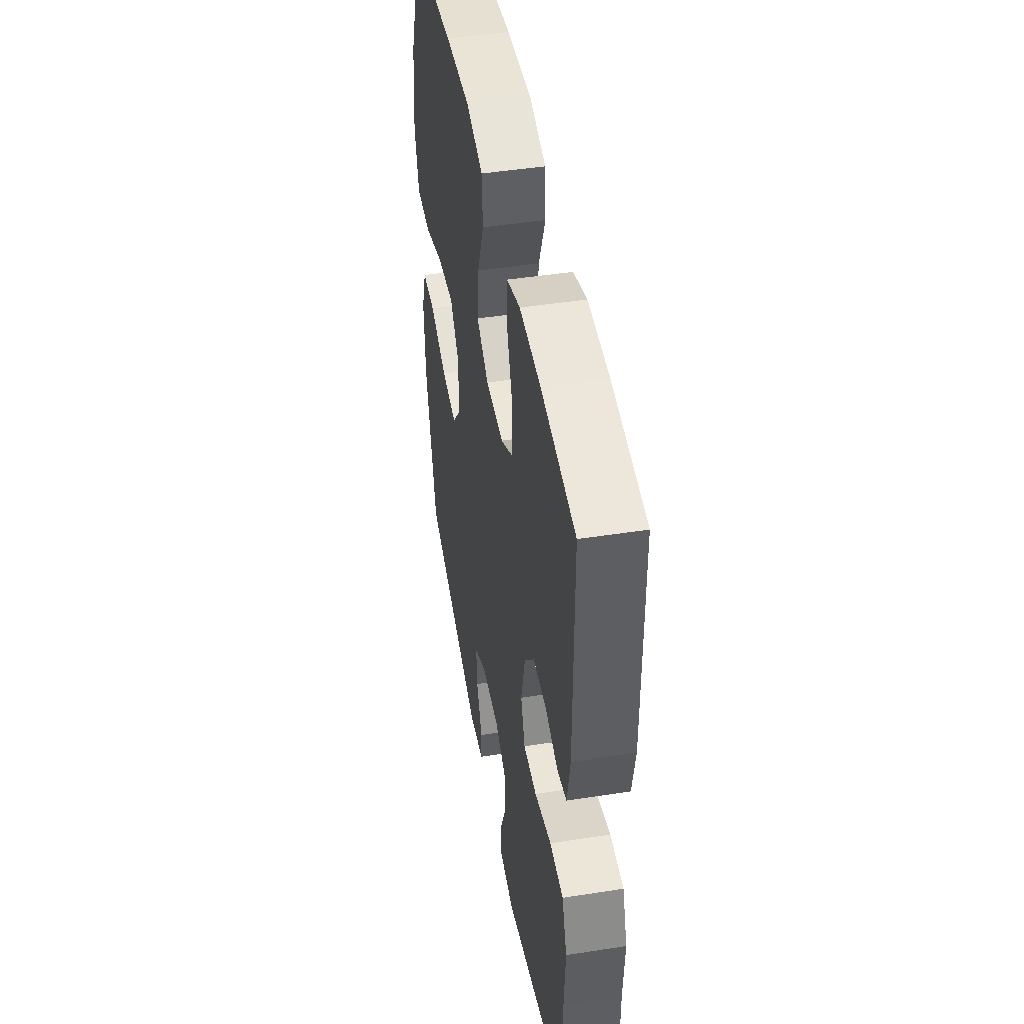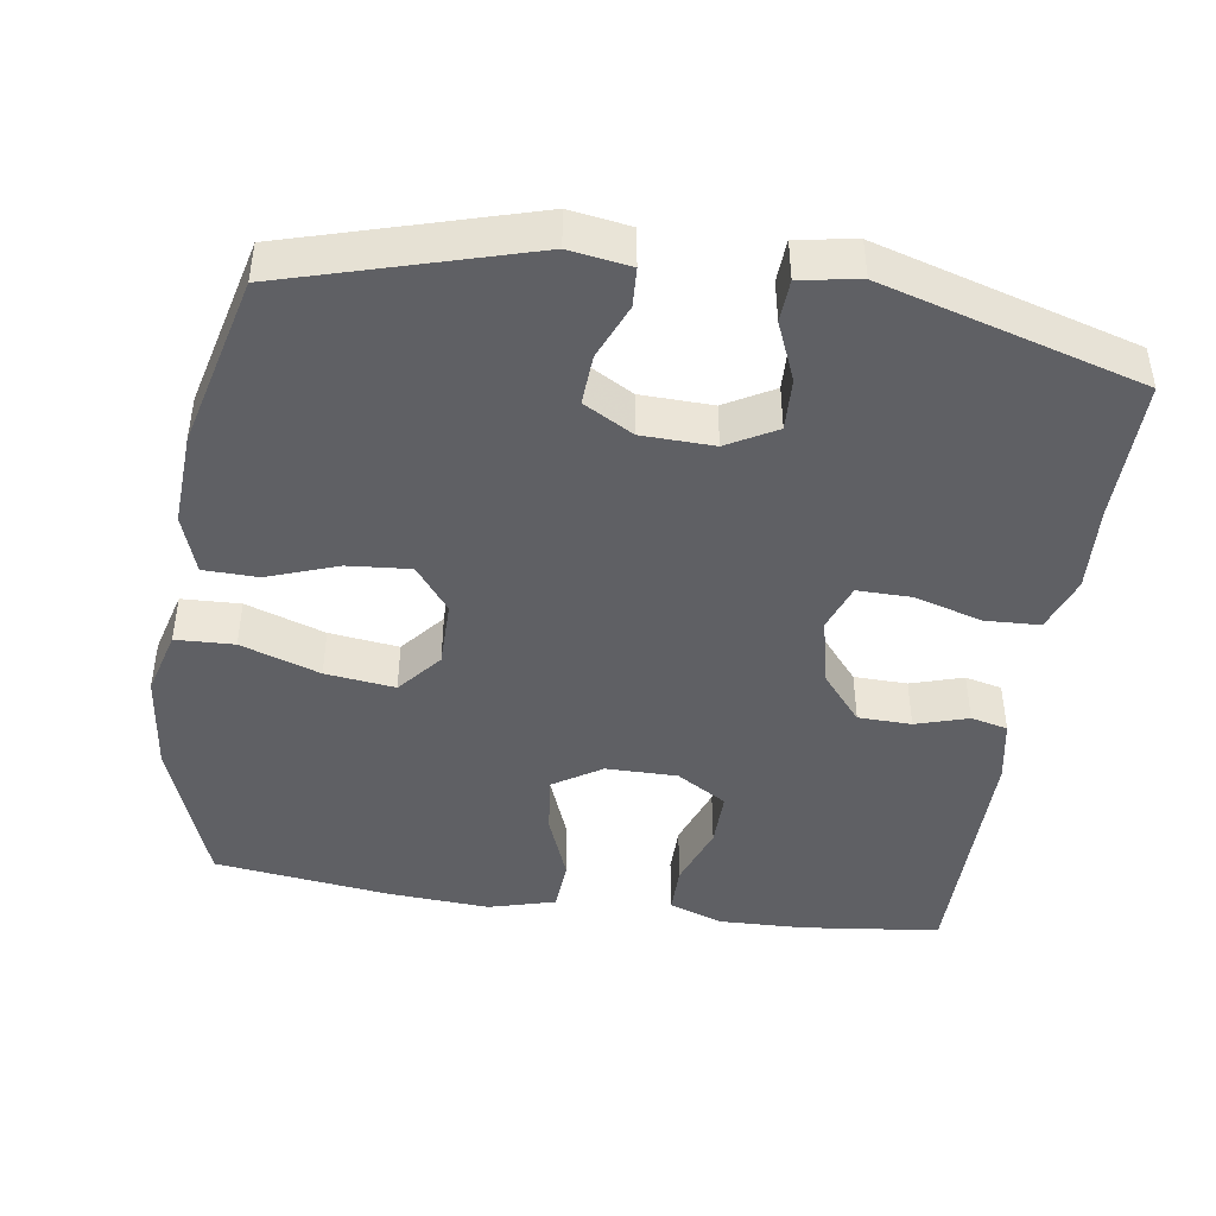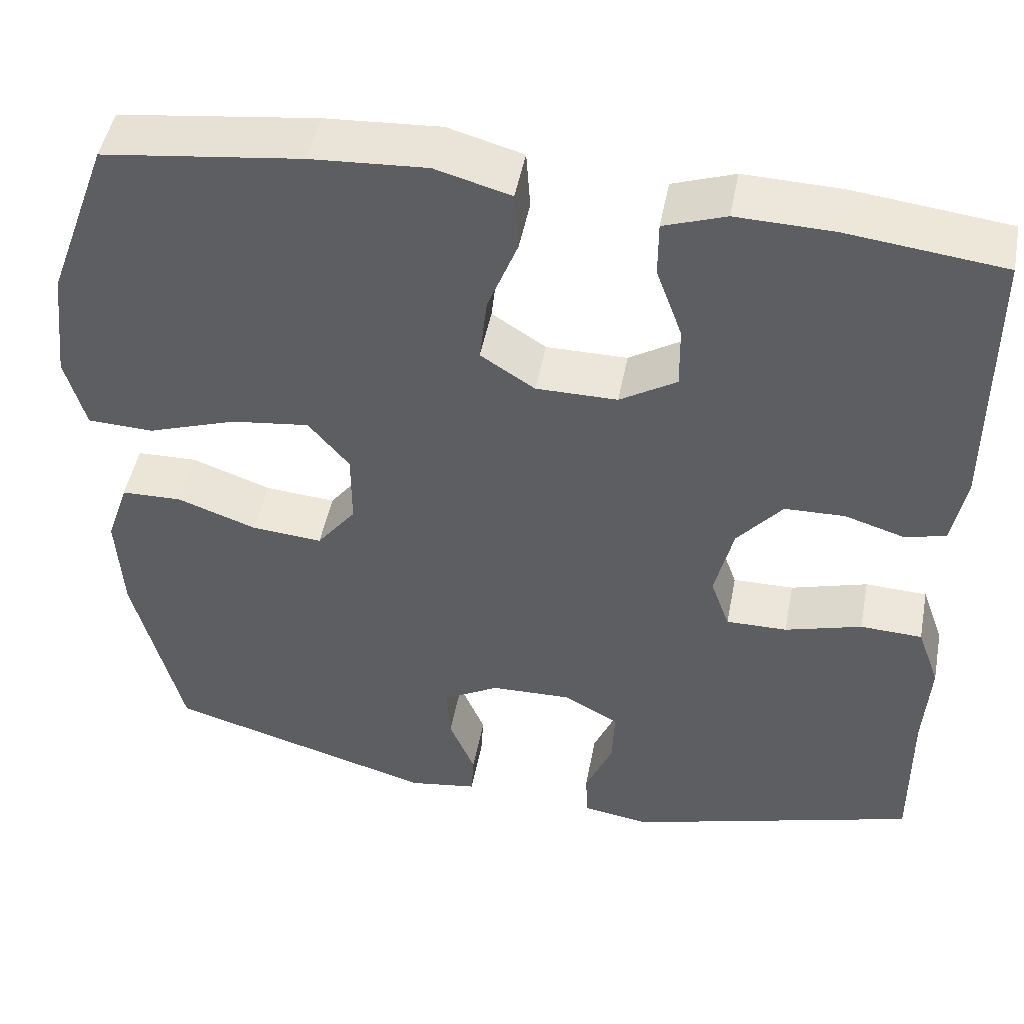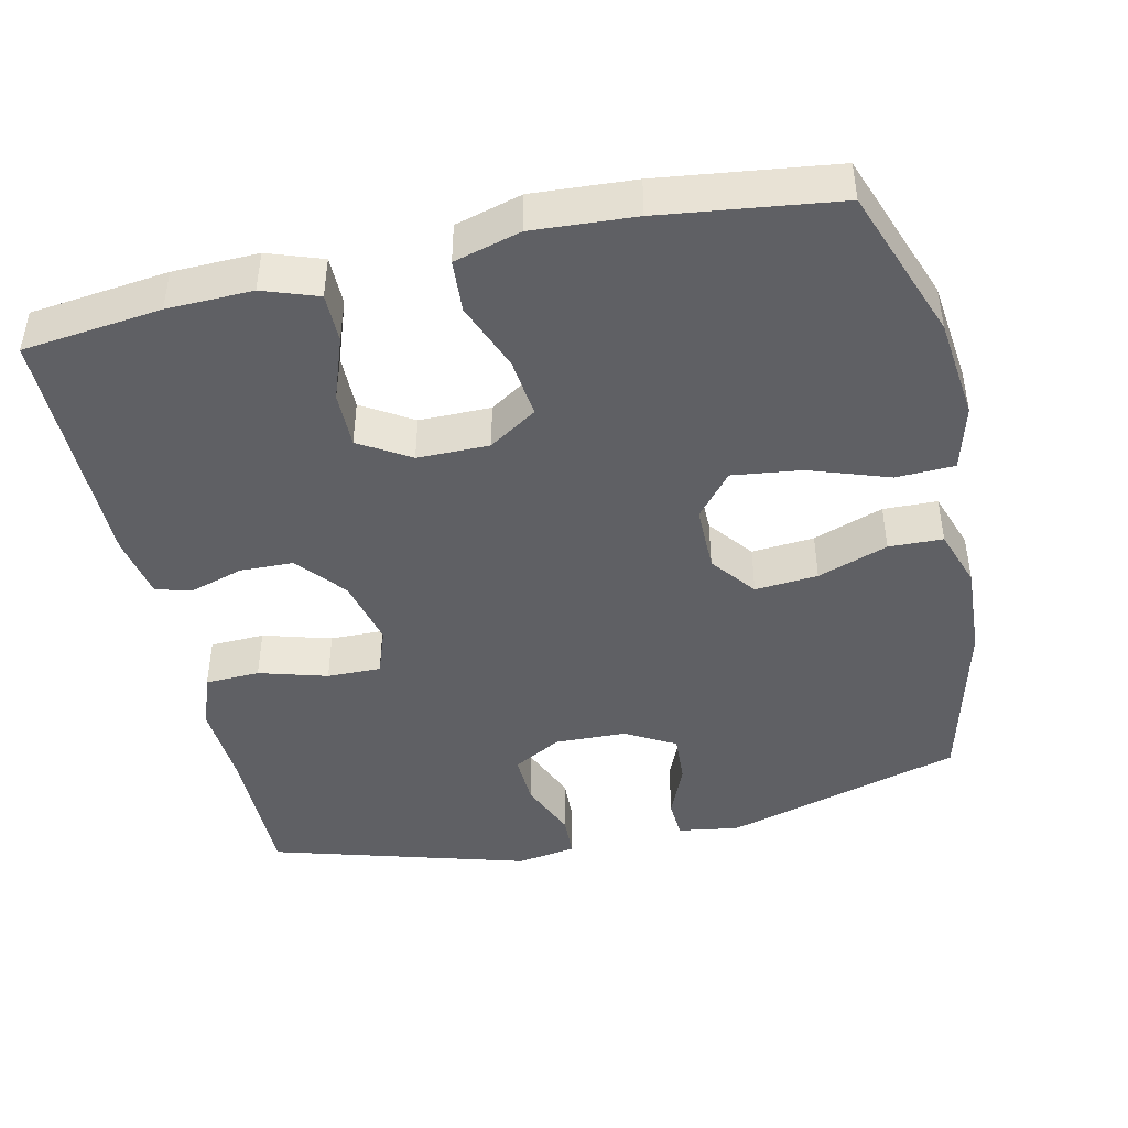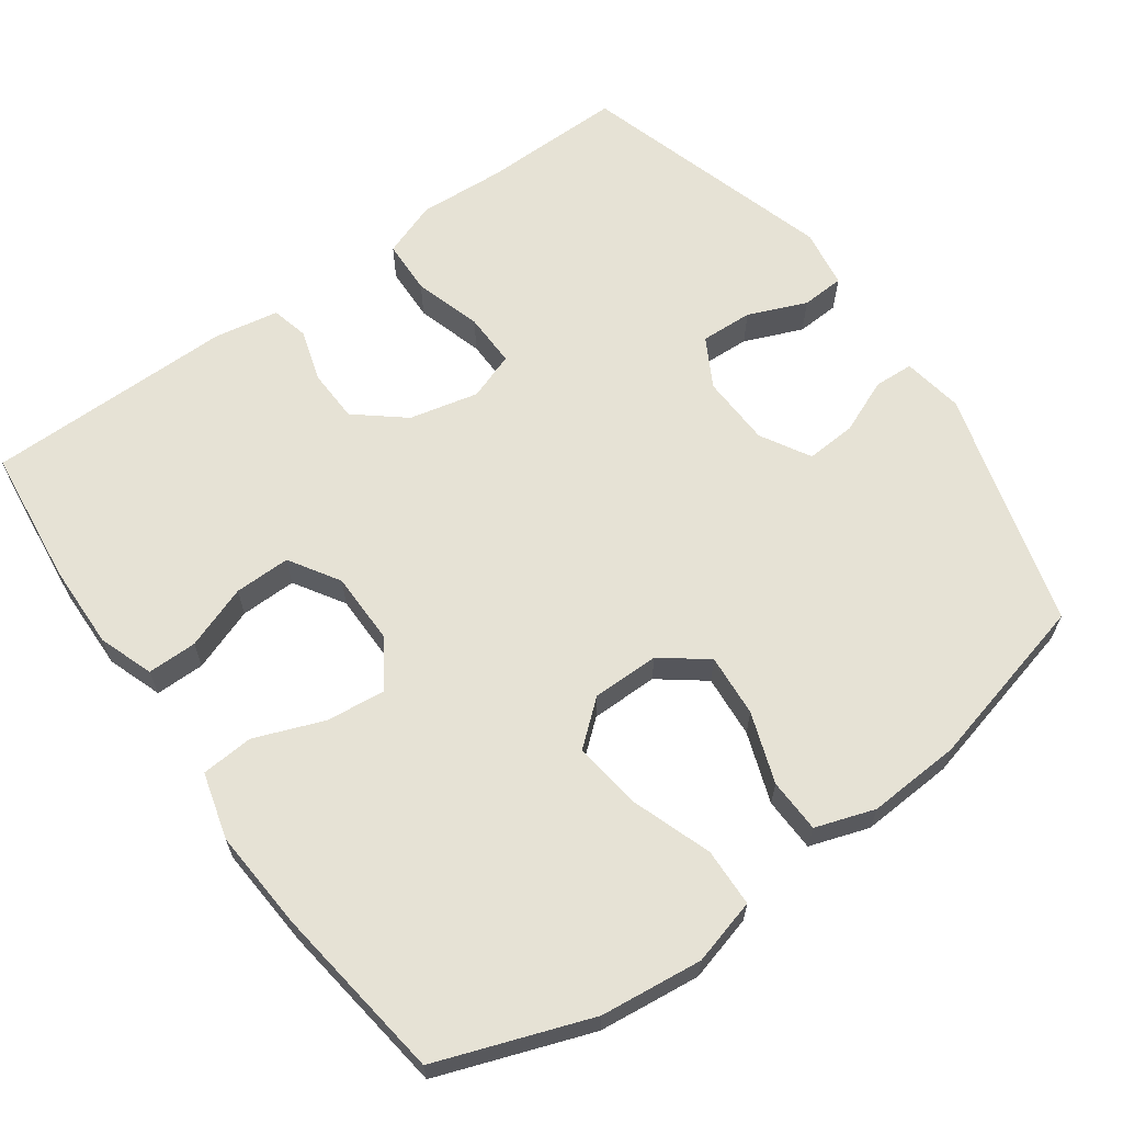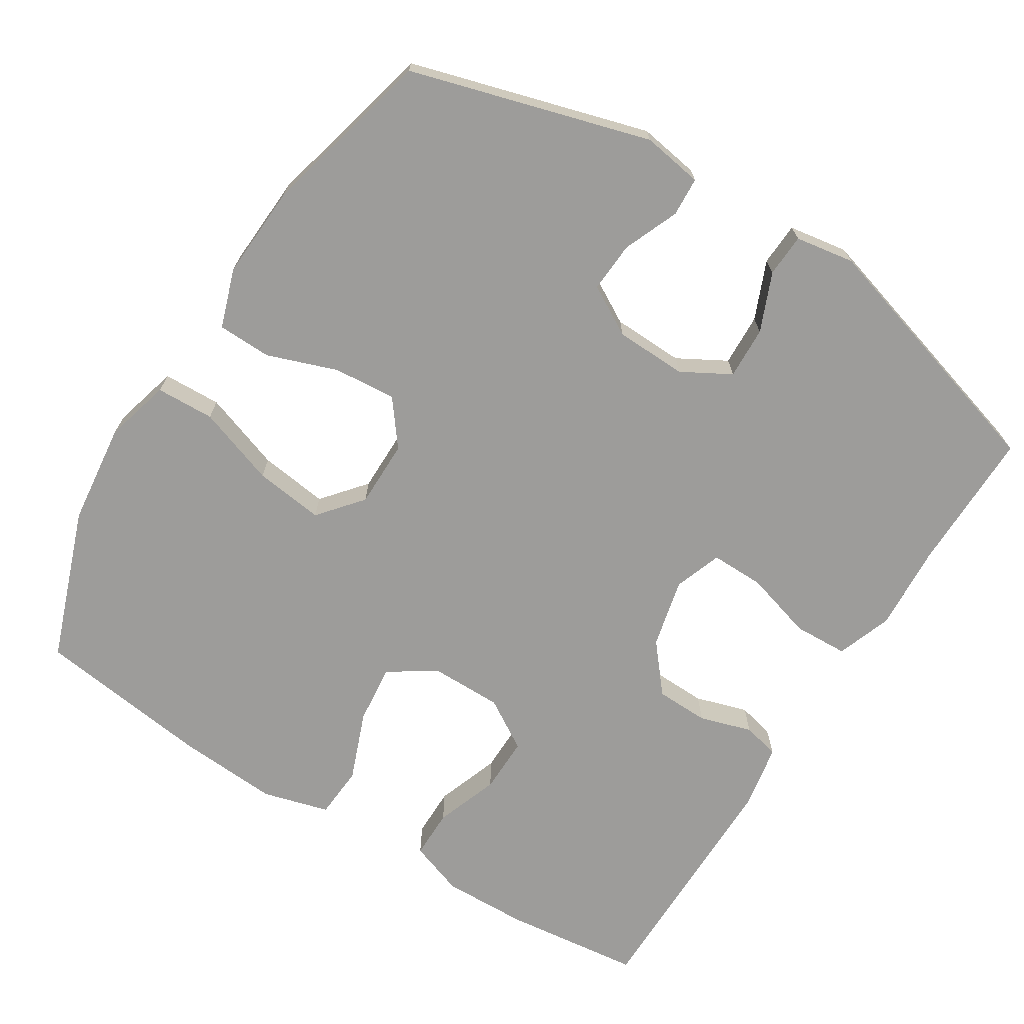
<metadata>
{"format":"obj","ext":"obj","renderer":"f3d","projection":"perspective","resolution":1024,"background":"white","views":[{"elev":46.4,"azim":-100.1,"up":"+Z"},{"elev":-44.3,"azim":171.5,"up":"+Y"},{"elev":48.1,"azim":-169.2,"up":"+Z"},{"elev":-44.4,"azim":12.7,"up":"+Y"},{"elev":63.9,"azim":54.2,"up":"+Y"},{"elev":-70.1,"azim":147.9,"up":"+Y"}]}
</metadata>
<code>
v -0.5 0.07 -0.5
v -0.498 0.07 -0.306
v -0.505 0.07 -0.19
v -0.478 0.07 -0.115
v -0.404 0.07 -0.112
v -0.312 0.07 -0.139
v -0.239 0.07 -0.14
v -0.216 0.07 -0.076
v -0.238 0.07 0.018
v -0.292 0.07 0.083
v -0.364 0.07 0.085
v -0.435 0.07 0.063
v -0.485 0.07 0.075
v -0.501 0.07 0.162
v -0.5 0.07 0.5
v -0.313 0.07 0.522
v -0.198 0.07 0.525
v -0.124 0.07 0.499
v -0.124 0.07 0.432
v -0.155 0.07 0.346
v -0.156 0.07 0.27
v -0.088 0.07 0.228
v 0.009 0.07 0.228
v 0.074 0.07 0.27
v 0.065 0.07 0.351
v 0.029 0.07 0.444
v 0.034 0.07 0.515
v 0.124 0.07 0.54
v 0.262 0.07 0.531
v 0.5 0.07 0.5
v 0.575 0.07 0.294
v 0.591 0.07 0.156
v 0.567 0.07 0.067
v 0.488 0.07 0.064
v 0.381 0.07 0.101
v 0.287 0.07 0.113
v 0.238 0.07 0.054
v 0.238 0.07 -0.037
v 0.285 0.07 -0.098
v 0.37 0.07 -0.091
v 0.465 0.07 -0.057
v 0.538 0.07 -0.059
v 0.565 0.07 -0.139
v 0.558 0.07 -0.265
v 0.5 0.07 -0.5
v 0.176 0.07 -0.594
v 0.094 0.07 -0.581
v 0.091 0.07 -0.528
v 0.122 0.07 -0.453
v 0.126 0.07 -0.385
v 0.059 0.07 -0.347
v -0.038 0.07 -0.344
v -0.104 0.07 -0.381
v -0.101 0.07 -0.452
v -0.068 0.07 -0.531
v -0.071 0.07 -0.589
v -0.151 0.07 -0.602
v -0.5 0 -0.5
v -0.498 0 -0.306
v -0.505 0 -0.19
v -0.478 0 -0.115
v -0.404 0 -0.112
v -0.312 0 -0.139
v -0.239 0 -0.14
v -0.216 0 -0.076
v -0.238 0 0.018
v -0.292 0 0.083
v -0.364 0 0.085
v -0.435 0 0.063
v -0.485 0 0.075
v -0.501 0 0.162
v -0.5 0 0.5
v -0.313 0 0.522
v -0.198 0 0.525
v -0.124 0 0.499
v -0.124 0 0.432
v -0.155 0 0.346
v -0.156 0 0.27
v -0.088 0 0.228
v 0.009 0 0.228
v 0.074 0 0.27
v 0.065 0 0.351
v 0.029 0 0.444
v 0.034 0 0.515
v 0.124 0 0.54
v 0.262 0 0.531
v 0.5 0 0.5
v 0.575 0 0.294
v 0.591 0 0.156
v 0.567 0 0.067
v 0.488 0 0.064
v 0.381 0 0.101
v 0.287 0 0.113
v 0.238 0 0.054
v 0.238 0 -0.037
v 0.285 0 -0.098
v 0.37 0 -0.091
v 0.465 0 -0.057
v 0.538 0 -0.059
v 0.565 0 -0.139
v 0.558 0 -0.265
v 0.5 0 -0.5
v 0.176 0 -0.594
v 0.094 0 -0.581
v 0.091 0 -0.528
v 0.122 0 -0.453
v 0.126 0 -0.385
v 0.059 0 -0.347
v -0.038 0 -0.344
v -0.104 0 -0.381
v -0.101 0 -0.452
v -0.068 0 -0.531
v -0.071 0 -0.589
v -0.151 0 -0.602
f 57 1 2
f 56 57 2
f 55 56 2
f 54 55 2
f 4 5 6
f 3 4 6
f 2 3 6
f 54 2 6
f 53 54 6
f 52 53 6 7
f 51 52 7 8
f 50 51 8 9
f 47 48 49
f 46 47 49
f 45 46 49
f 44 45 49
f 43 44 49
f 42 43 49
f 41 42 49
f 40 41 49
f 39 40 49 50
f 50 9 10
f 39 50 10
f 38 39 10
f 33 34 35
f 32 33 35
f 31 32 35
f 30 31 35
f 29 30 35
f 28 29 35
f 27 28 35
f 26 27 35
f 25 26 35
f 24 25 35 36
f 23 24 36 37
f 18 19 20
f 17 18 20
f 16 17 20
f 15 16 20
f 14 15 20
f 13 14 20
f 12 13 20
f 11 12 20
f 10 11 20 21
f 37 38 10
f 23 37 10
f 22 23 10
f 10 21 22
f 59 58 114
f 59 114 113
f 59 113 112
f 59 112 111
f 63 62 61
f 63 61 60
f 63 60 59
f 63 59 111
f 63 111 110
f 64 63 110 109
f 65 64 109 108
f 66 65 108 107
f 106 105 104
f 106 104 103
f 106 103 102
f 106 102 101
f 106 101 100
f 106 100 99
f 106 99 98
f 106 98 97
f 107 106 97 96
f 67 66 107
f 67 107 96
f 67 96 95
f 92 91 90
f 92 90 89
f 92 89 88
f 92 88 87
f 92 87 86
f 92 86 85
f 92 85 84
f 92 84 83
f 92 83 82
f 93 92 82 81
f 94 93 81 80
f 77 76 75
f 77 75 74
f 77 74 73
f 77 73 72
f 77 72 71
f 77 71 70
f 77 70 69
f 77 69 68
f 78 77 68 67
f 67 95 94
f 67 94 80
f 67 80 79
f 79 78 67
f 1 58 59 2
f 2 59 60 3
f 3 60 61 4
f 4 61 62 5
f 5 62 63 6
f 6 63 64 7
f 7 64 65 8
f 8 65 66 9
f 9 66 67 10
f 10 67 68 11
f 11 68 69 12
f 12 69 70 13
f 13 70 71 14
f 14 71 72 15
f 15 72 73 16
f 16 73 74 17
f 17 74 75 18
f 18 75 76 19
f 19 76 77 20
f 20 77 78 21
f 21 78 79 22
f 22 79 80 23
f 23 80 81 24
f 24 81 82 25
f 25 82 83 26
f 26 83 84 27
f 27 84 85 28
f 28 85 86 29
f 29 86 87 30
f 30 87 88 31
f 31 88 89 32
f 32 89 90 33
f 33 90 91 34
f 34 91 92 35
f 35 92 93 36
f 36 93 94 37
f 37 94 95 38
f 38 95 96 39
f 39 96 97 40
f 40 97 98 41
f 41 98 99 42
f 42 99 100 43
f 43 100 101 44
f 44 101 102 45
f 45 102 103 46
f 46 103 104 47
f 47 104 105 48
f 48 105 106 49
f 49 106 107 50
f 50 107 108 51
f 51 108 109 52
f 52 109 110 53
f 53 110 111 54
f 54 111 112 55
f 55 112 113 56
f 56 113 114 57
f 57 114 58 1

</code>
